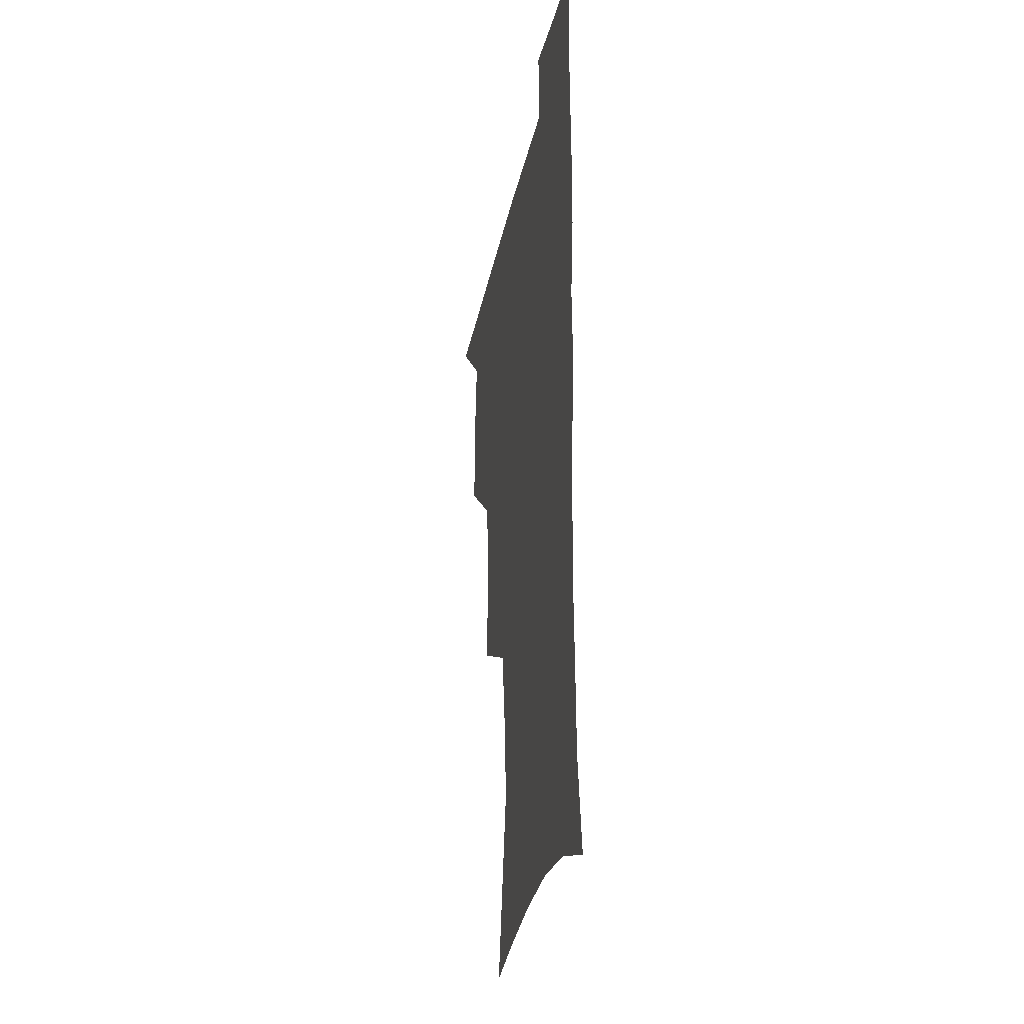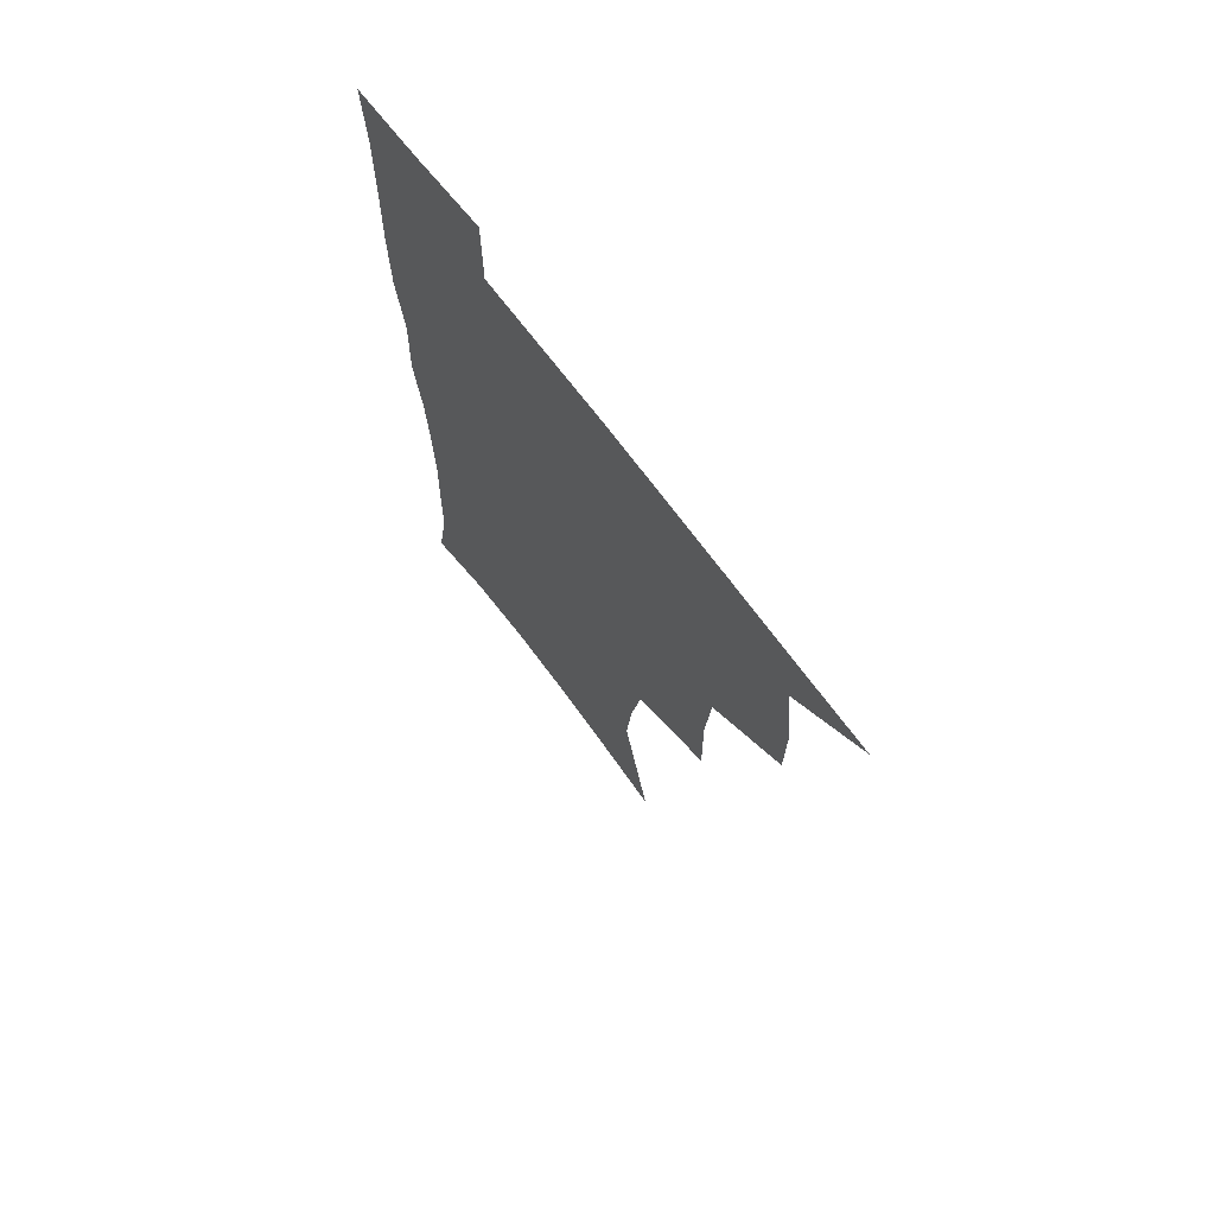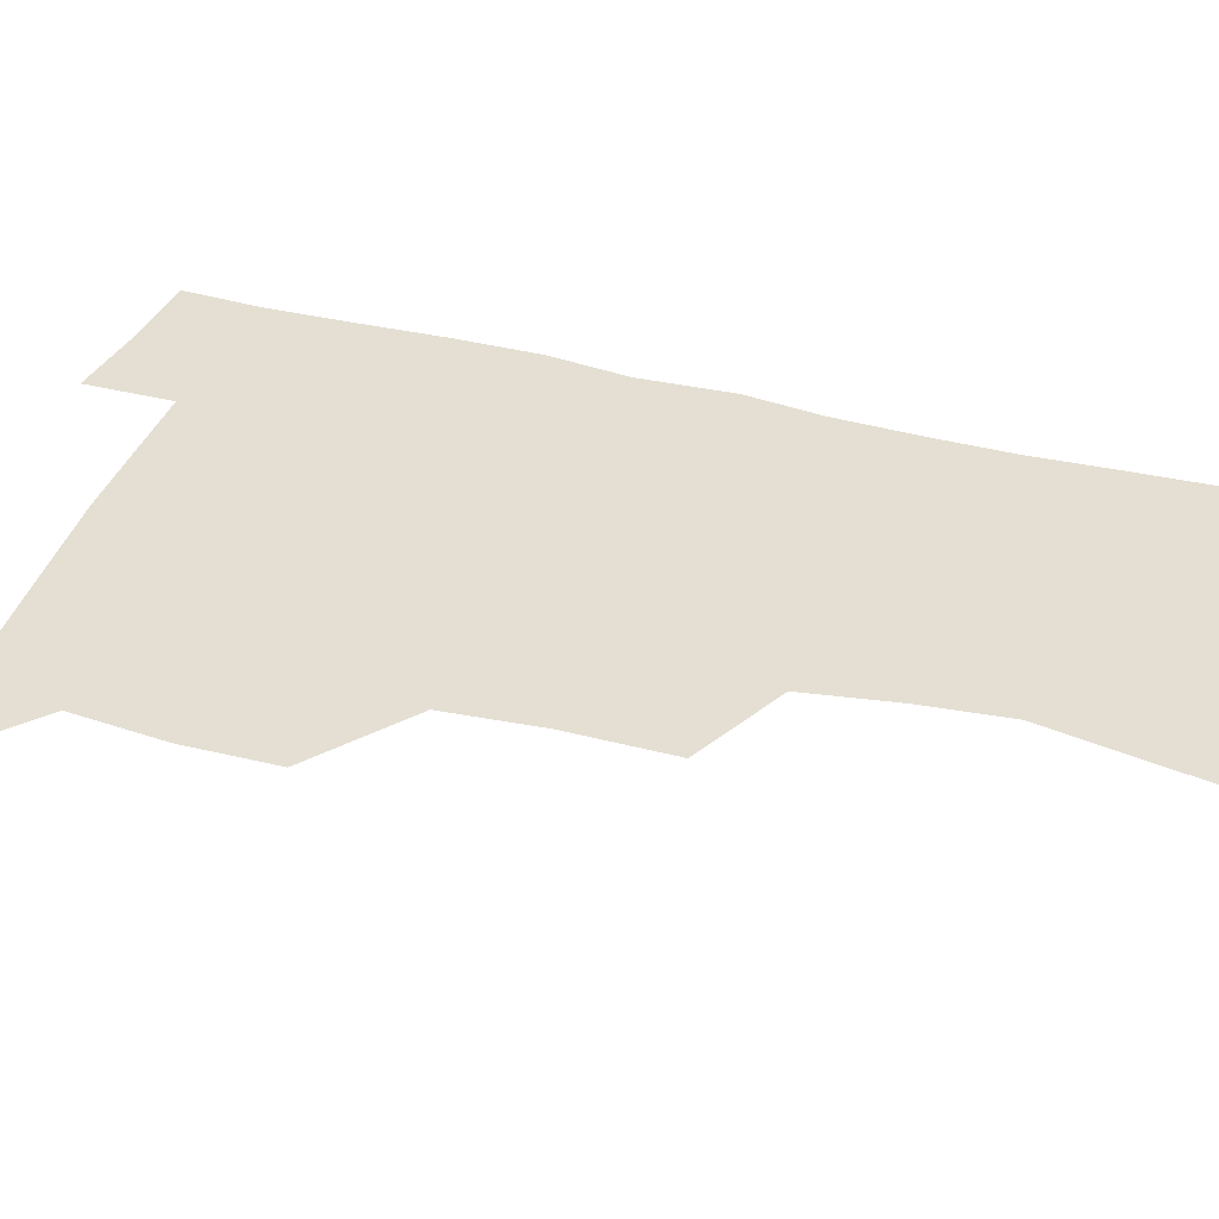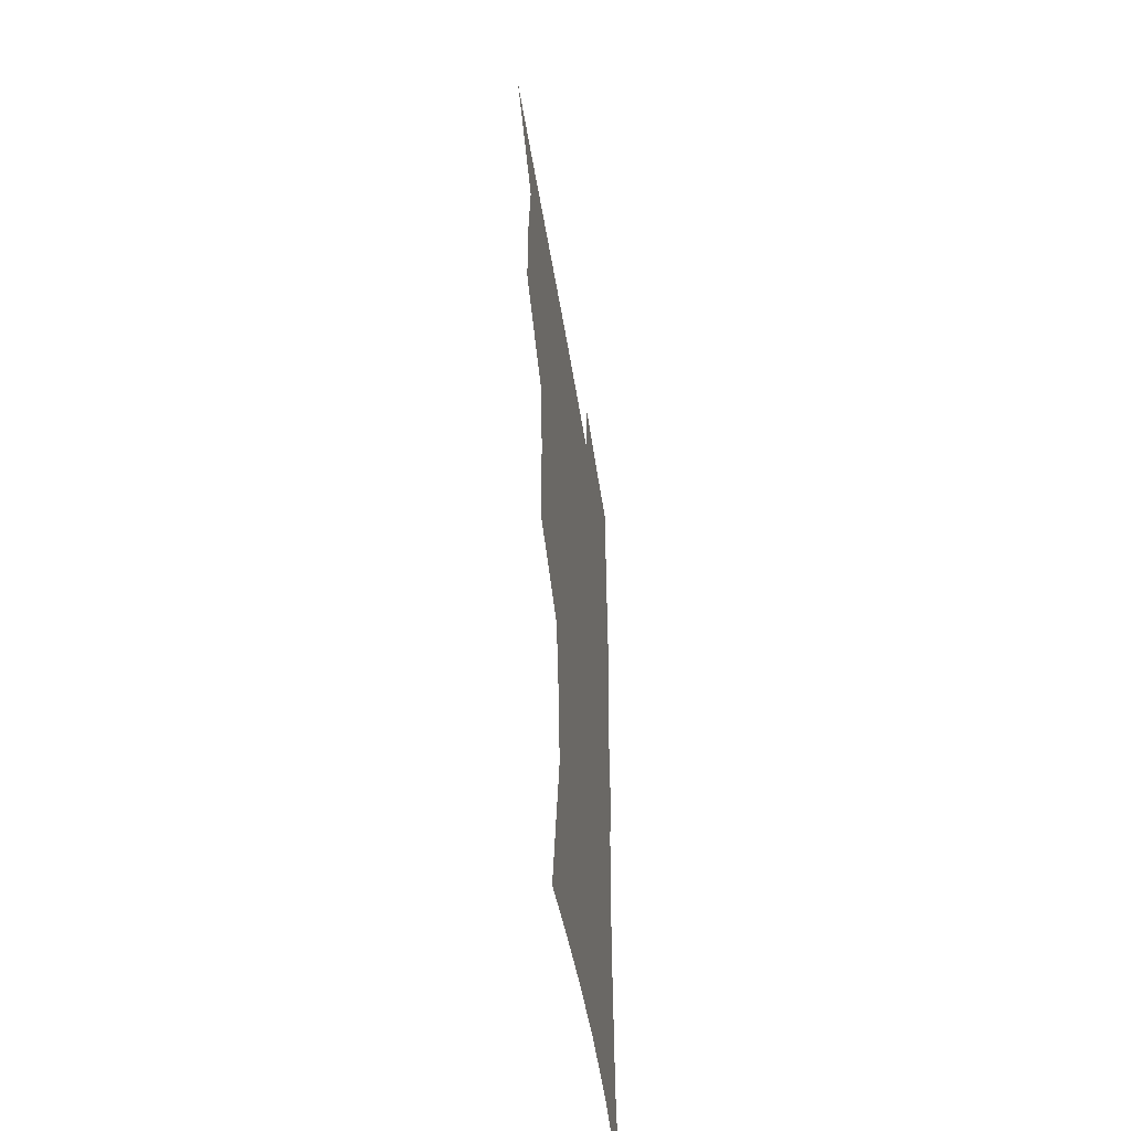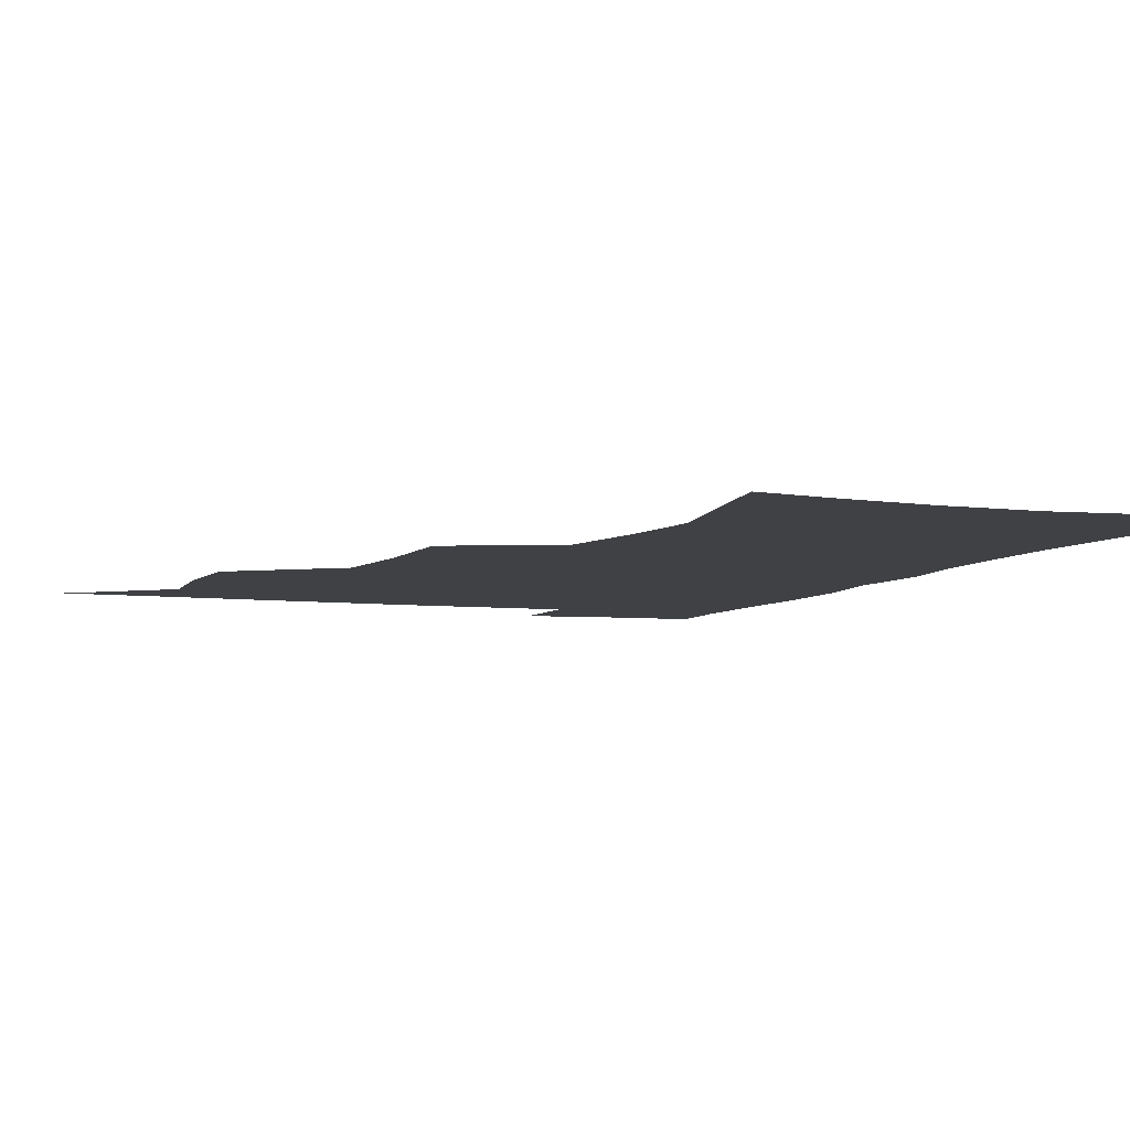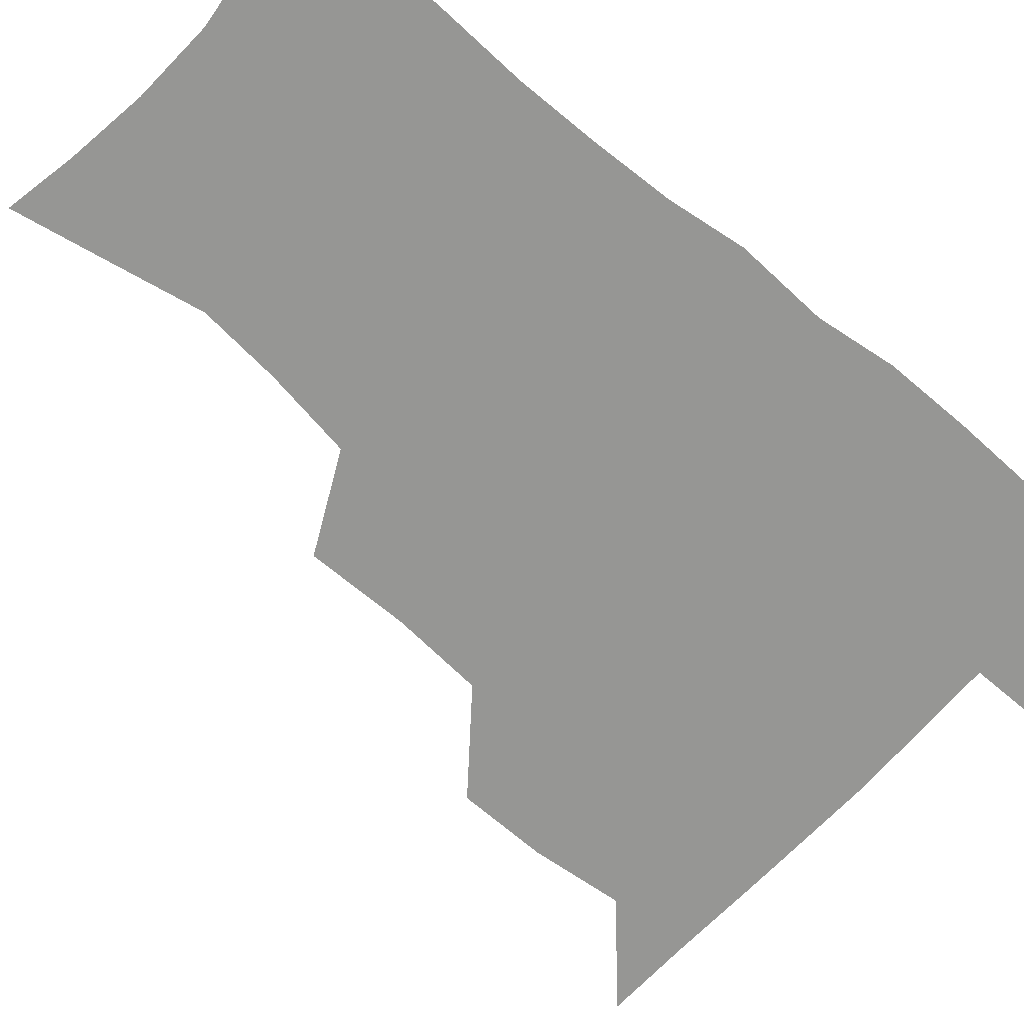
<metadata>
{"format":"obj","ext":"obj","renderer":"f3d","projection":"perspective","resolution":1024,"background":"white","views":[{"elev":-29.2,"azim":79.0,"up":"+Y"},{"elev":71.1,"azim":-127.1,"up":"+Y"},{"elev":36.9,"azim":-72.0,"up":"+Z"},{"elev":-51.6,"azim":-81.1,"up":"+Y"},{"elev":-5.4,"azim":-21.3,"up":"+Z"},{"elev":-67.7,"azim":49.0,"up":"+Z"}]}
</metadata>
<code>
v 480.7 507.3 0
v 509.7 411.8 0
v 509.5 444.2 0
v 513 478 0
v 513.7 508.3 0
v 545.3 314.1 0
v 545.9 351.5 0
v 543.6 385.1 0
v 543.3 418.9 0
v 546.4 452.4 0
v 545.6 481.2 0
v 543.8 509.9 0
v 574.5 165.9 0
v 580.3 195.5 0
v 588 234.1 0
v 585.5 264.3 0
v 580.6 296.7 0
v 578.5 332.4 0
v 576.3 363.1 0
v 575.4 394.6 0
v 576.2 426.5 0
v 576 455.1 0
v 574.6 482.7 0
v 573 511 0
v 600.5 171 0
v 611.1 215.7 0
v 610.2 241.8 0
v 609 275.1 0
v 606.6 306.7 0
v 605 337.9 0
v 603.7 367.5 0
v 603.2 397.8 0
v 604 428.8 0
v 604 456.5 0
v 603.4 483.6 0
v 601.7 512.2 0
v 629.8 175.3 0
v 634.4 218 0
v 634.3 249.4 0
v 633.1 280 0
v 631.7 310.6 0
v 630.8 340.7 0
v 630.6 372 0
v 630.5 400.6 0
v 630.8 428.9 0
v 631.2 457.1 0
v 631.4 483.9 0
v 631.1 511.8 0
v 660 176.9 0
v 658.9 216.2 0
v 658.6 246.3 0
v 657.1 279.9 0
v 656.4 310.8 0
v 656.5 339.5 0
v 656.3 370.5 0
v 656.8 399.5 0
v 657.5 427.8 0
v 658.1 456.2 0
v 659.1 483.6 0
v 659.9 511.4 0
v 660.1 543.4 0
v 689.1 173.7 0
v 684.5 211.3 0
v 683.2 242.9 0
v 682.3 274.2 0
v 682.1 305 0
v 682.2 335.5 0
v 683.7 364.3 0
v 685.6 393 0
v 685.7 423.6 0
v 686.2 453.2 0
v 687.3 482.1 0
v 688.2 510.9 0
v 690.9 539.1 0
v 718.7 163.5 0
v 712.8 200.2 0
v 712.1 229.7 0
v 710.9 260.9 0
v 711.6 291 0
v 713.1 321.2 0
v 717 349.5 0
v 715.7 383.5 0
v 719.6 412.7 0
v 719.8 444.4 0
v 719 476.7 0
v 718.5 508.1 0
v 720.2 537.1 0
f 4 5 1
f 8 9 2
f 2 9 3
f 9 10 3
f 3 10 4
f 10 11 4
f 4 11 5
f 11 12 5
f 17 18 6
f 6 18 7
f 18 19 7
f 7 19 8
f 19 20 8
f 8 20 9
f 20 21 9
f 9 21 10
f 21 22 10
f 10 22 11
f 22 23 11
f 11 23 12
f 23 24 12
f 13 25 14
f 25 26 14
f 14 26 15
f 26 27 15
f 15 27 16
f 27 28 16
f 16 28 17
f 28 29 17
f 17 29 18
f 29 30 18
f 18 30 19
f 30 31 19
f 19 31 20
f 31 32 20
f 20 32 21
f 32 33 21
f 21 33 22
f 33 34 22
f 22 34 23
f 34 35 23
f 23 35 24
f 35 36 24
f 25 37 26
f 37 38 26
f 26 38 27
f 38 39 27
f 27 39 28
f 39 40 28
f 28 40 29
f 40 41 29
f 29 41 30
f 41 42 30
f 30 42 31
f 42 43 31
f 31 43 32
f 43 44 32
f 32 44 33
f 44 45 33
f 33 45 34
f 45 46 34
f 34 46 35
f 46 47 35
f 35 47 36
f 47 48 36
f 37 49 38
f 49 50 38
f 38 50 39
f 50 51 39
f 39 51 40
f 51 52 40
f 40 52 41
f 52 53 41
f 41 53 42
f 53 54 42
f 42 54 43
f 54 55 43
f 43 55 44
f 55 56 44
f 44 56 45
f 56 57 45
f 45 57 46
f 57 58 46
f 46 58 47
f 58 59 47
f 47 59 48
f 59 60 48
f 49 62 50
f 62 63 50
f 50 63 51
f 63 64 51
f 51 64 52
f 64 65 52
f 52 65 53
f 65 66 53
f 53 66 54
f 66 67 54
f 54 67 55
f 67 68 55
f 55 68 56
f 68 69 56
f 56 69 57
f 69 70 57
f 57 70 58
f 70 71 58
f 58 71 59
f 71 72 59
f 59 72 60
f 72 73 60
f 60 73 61
f 73 74 61
f 62 75 63
f 75 76 63
f 63 76 64
f 76 77 64
f 64 77 65
f 77 78 65
f 65 78 66
f 78 79 66
f 66 79 67
f 79 80 67
f 67 80 68
f 80 81 68
f 68 81 69
f 81 82 69
f 69 82 70
f 82 83 70
f 70 83 71
f 83 84 71
f 71 84 72
f 84 85 72
f 72 85 73
f 85 86 73
f 73 86 74
f 86 87 74

</code>
